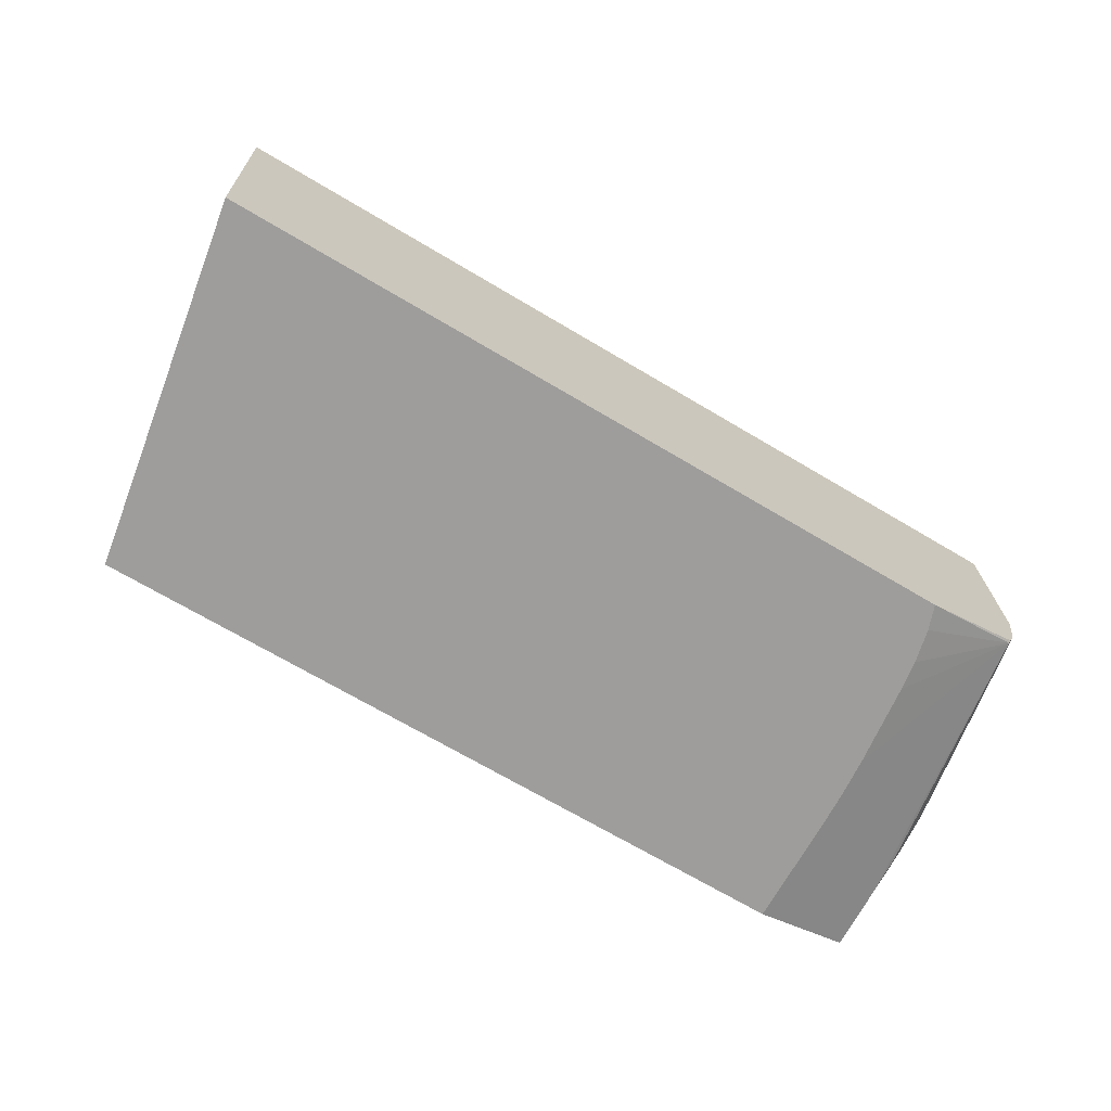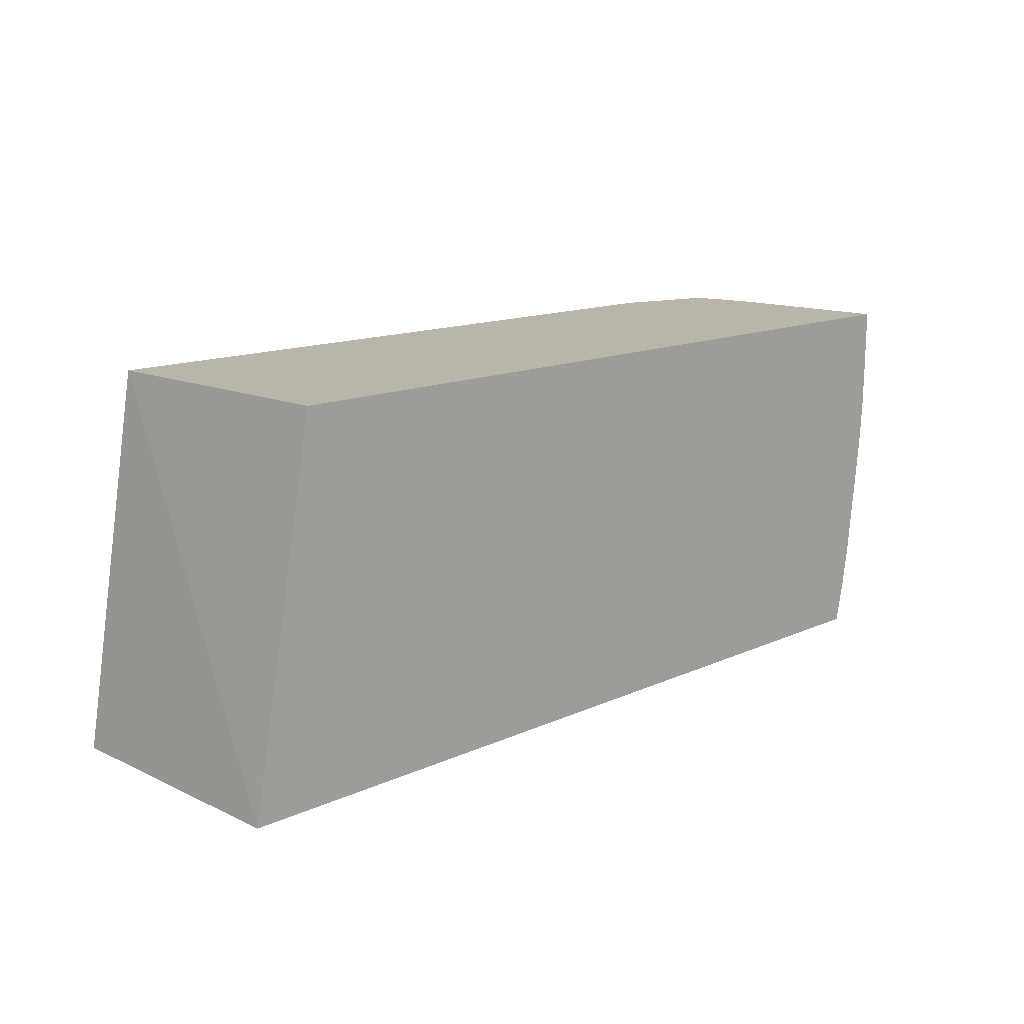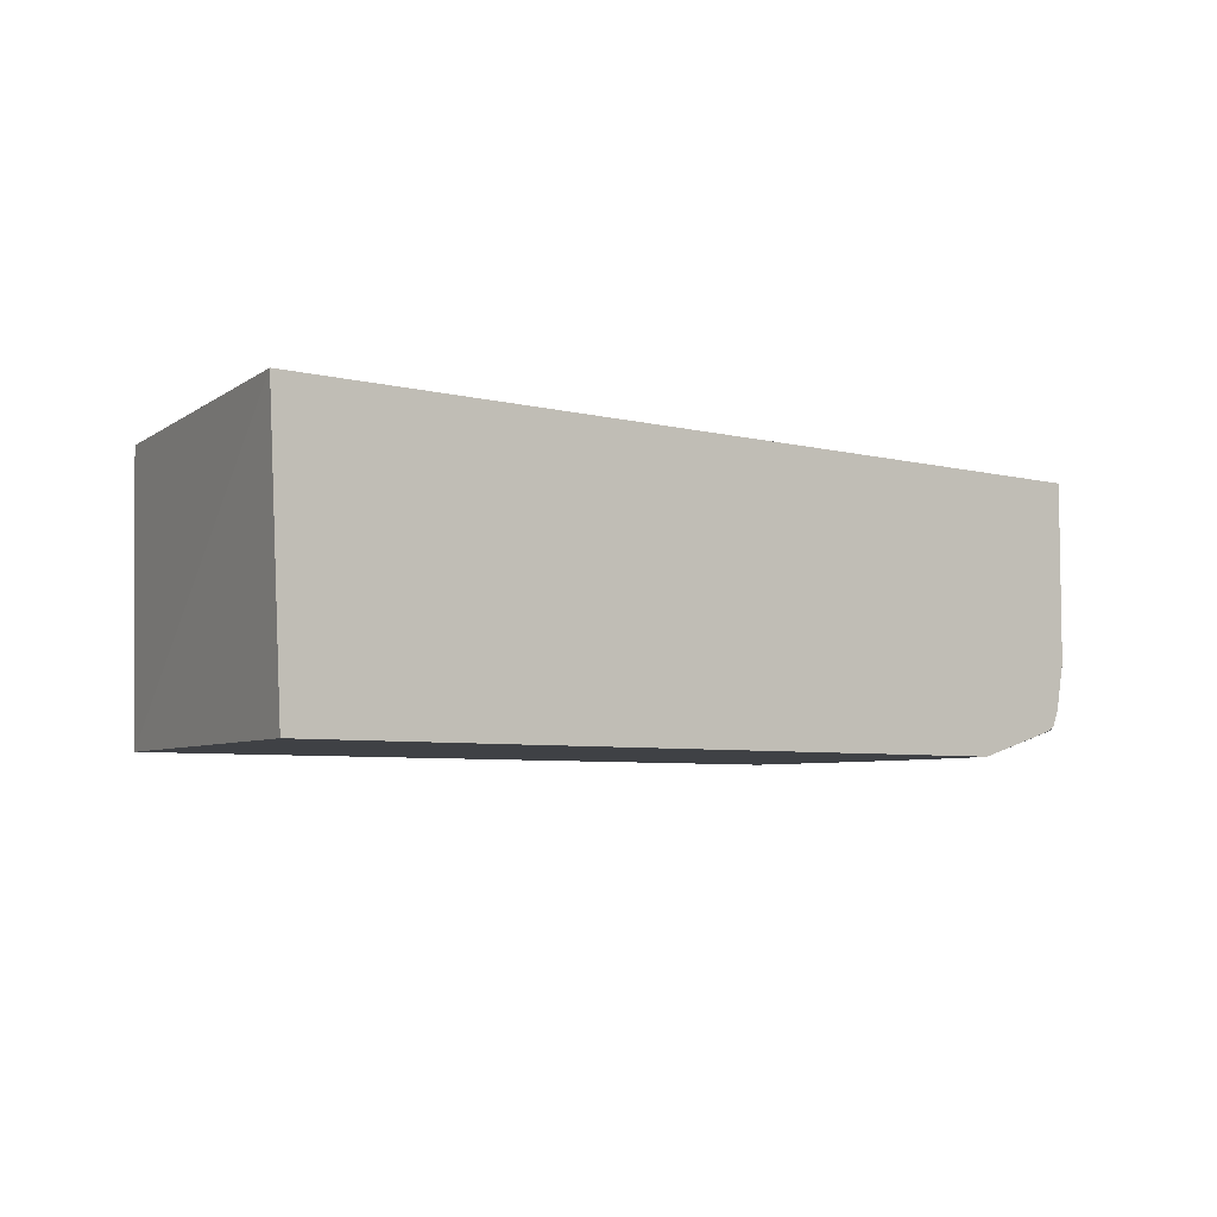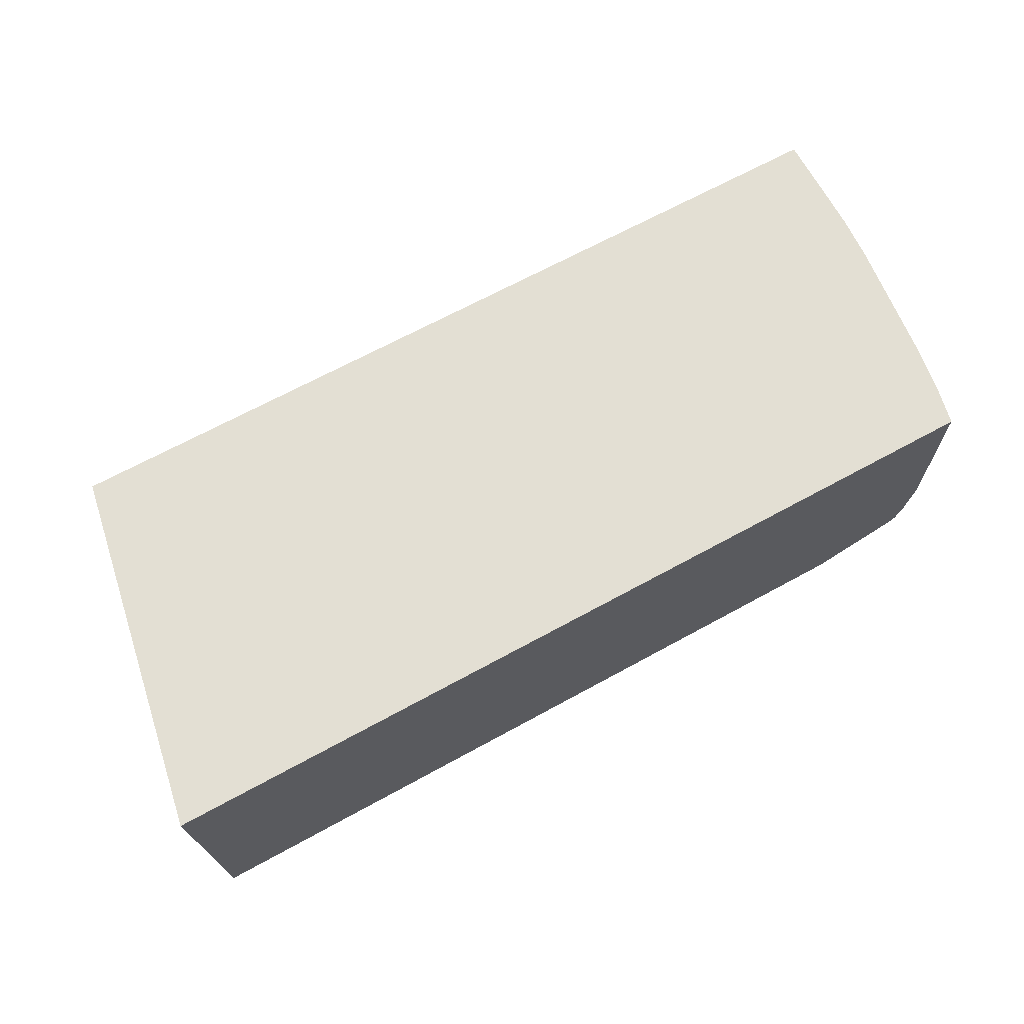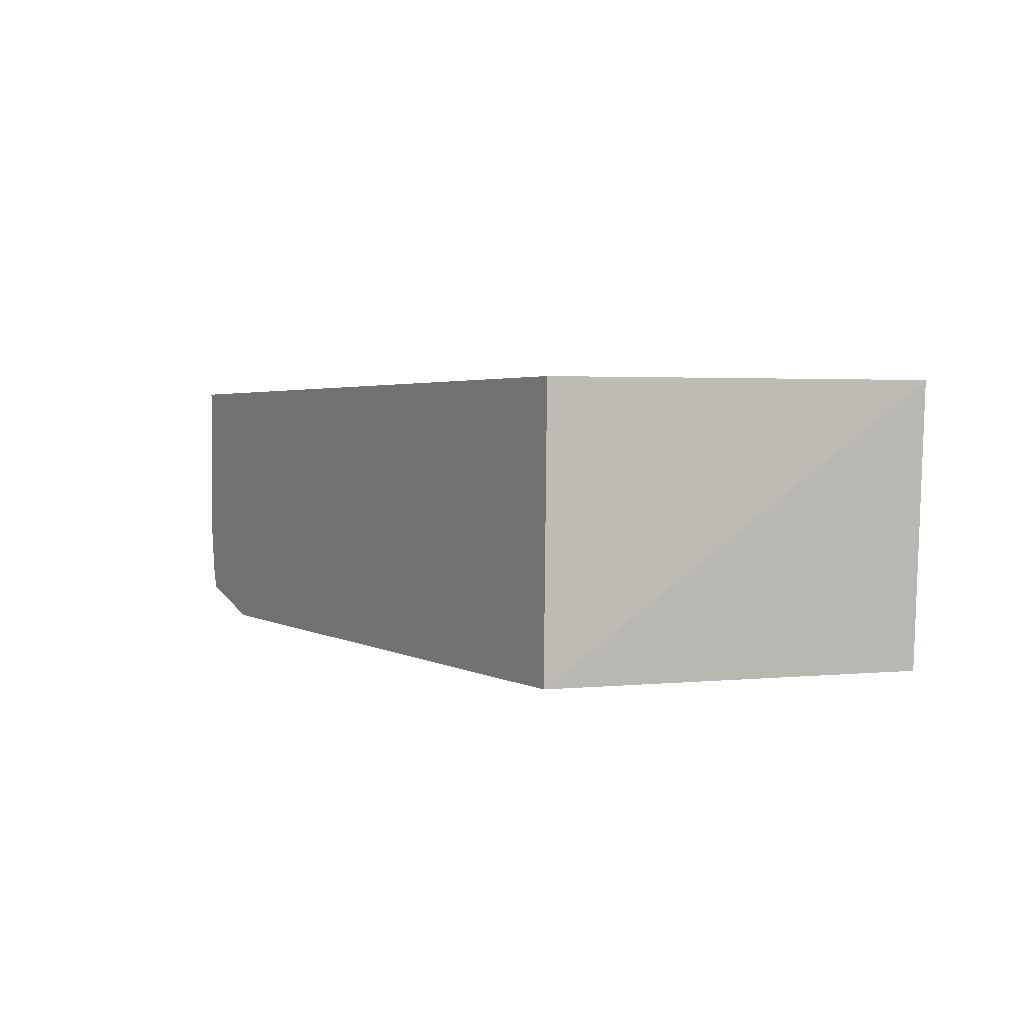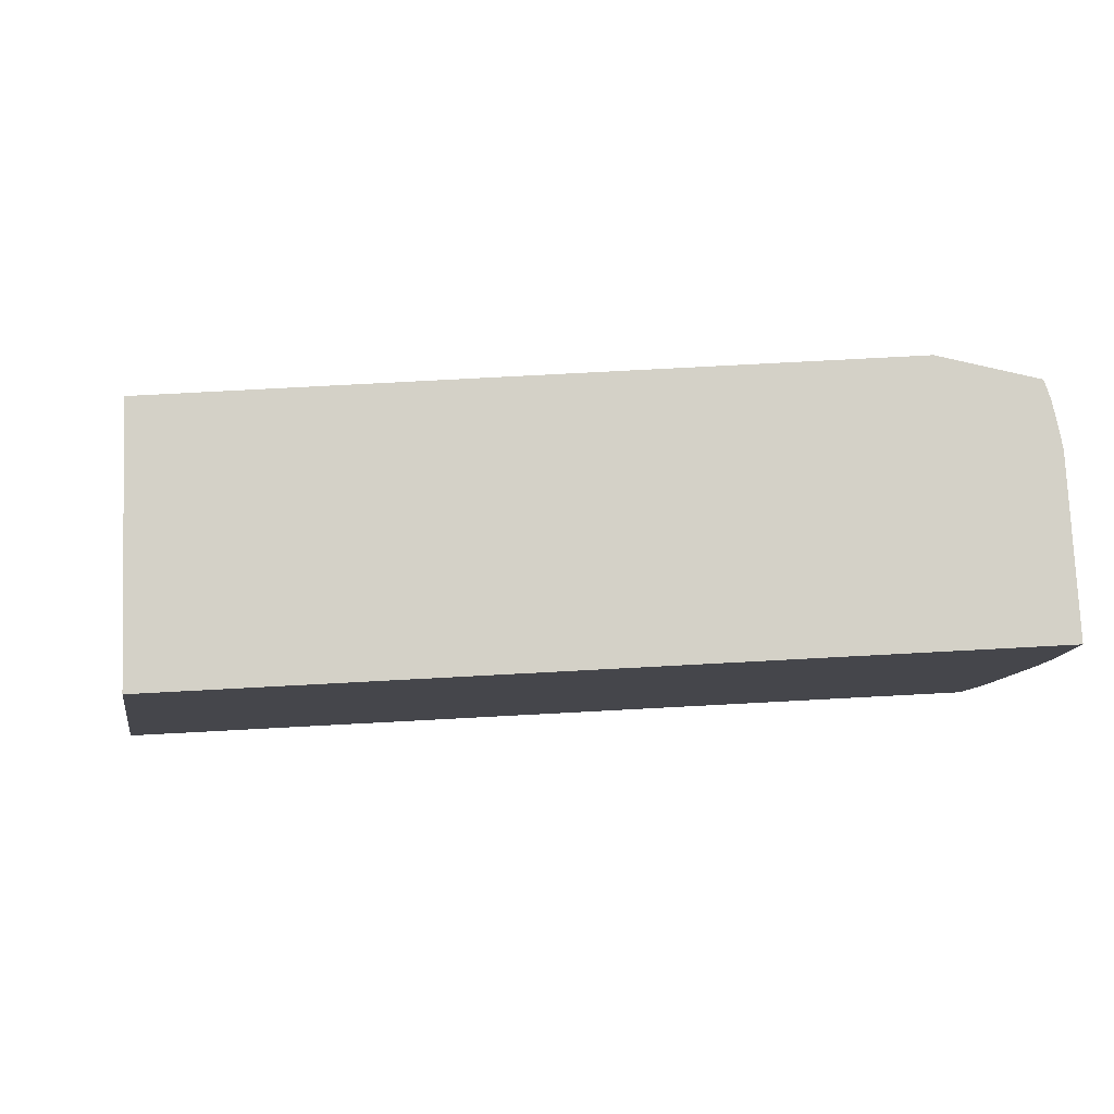
<metadata>
{"format":"obj","ext":"obj","renderer":"f3d","projection":"perspective","resolution":1024,"background":"white","views":[{"elev":-70.4,"azim":-30.6,"up":"+Z"},{"elev":13.4,"azim":-46.0,"up":"+Y"},{"elev":-5.6,"azim":-38.2,"up":"+Z"},{"elev":66.9,"azim":-28.9,"up":"+Z"},{"elev":2.5,"azim":-119.0,"up":"+Z"},{"elev":79.8,"azim":-3.0,"up":"+Y"}]}
</metadata>
<code>
v 0.03544 7.916e-05 -0.03601
v 0.03542 -0.00122 -0.03601
v 0.03544 7.916e-05 -0.0396
v 0.01827 7.916e-05 -0.03601
v 0.03542 -0.00122 -0.0396
v 0.0354 -0.0021 -0.03601
v 0.0353 -0.0021 -0.04044
v 0.03531 -0.00122 -0.04046
v 0.03538 7.916e-05 -0.04002
v 0.01838 7.916e-05 -0.04149
v 0.01688 -0.00728 -0.03601
v 0.0354 -0.0021 -0.0396
v 0.03533 -0.00298 -0.03601
v 0.03526 -0.00298 -0.04033
v 0.0351 -0.0021 -0.04088
v 0.03515 -0.00122 -0.0409
v 0.03517 -0.0005634 -0.04091
v 0.0352 2.297e-05 -0.04092
v 0.03529 -0.0002983 -0.04056
v 0.03531 7.916e-05 -0.04052
v 0.01715 -0.00728 -0.04149
v 0.03323 7.916e-05 -0.04149
v 0.03468 -0.00728 -0.03601
v 0.03533 -0.00298 -0.0396
v 0.03533 -0.003042 -0.03601
v 0.03522 -0.003648 -0.04017
v 0.03451 -0.00728 -0.04055
v 0.03438 -0.00728 -0.04086
v 0.03435 -0.007229 -0.04094
v 0.03307 -0.003789 -0.04149
v 0.03313 -0.00298 -0.04149
v 0.0352 7.916e-05 -0.04092
v 0.03313 -0.002944 -0.04149
v 0.03317 -0.002089 -0.04149
v 0.03323 6.403e-05 -0.04149
v 0.03244 -0.00728 -0.04149
v 0.03468 -0.00728 -0.0396
v 0.03486 -0.006499 -0.03601
v 0.03518 -0.004203 -0.0396
v 0.03501 -0.005618 -0.03601
v 0.03501 -0.005618 -0.0396
v 0.03486 -0.006499 -0.0396
v 0.03426 -0.00728 -0.04094
v 0.03262 -0.00678 -0.04149
v 0.03278 -0.006096 -0.04149
v 0.03287 -0.005492 -0.04149
f 1 2 5
f 1 5 3
f 1 3 9
f 1 9 20
f 1 20 32
f 1 32 22
f 1 22 10
f 1 10 4
f 1 4 11
f 1 11 23
f 1 23 38
f 1 38 40
f 1 40 25
f 1 25 13
f 1 13 6
f 1 6 2
f 2 6 12
f 2 12 5
f 3 5 7
f 3 7 8
f 3 8 9
f 4 10 11
f 5 12 7
f 6 13 24
f 6 24 12
f 7 12 14
f 7 14 15
f 7 15 16
f 7 16 17
f 7 17 18
f 7 18 8
f 8 19 20
f 8 20 9
f 8 18 19
f 10 21 11
f 10 22 35
f 10 35 34
f 10 34 33
f 10 33 31
f 10 31 30
f 10 30 46
f 10 46 45
f 10 45 44
f 10 44 36
f 10 36 21
f 11 21 36
f 11 36 43
f 11 43 28
f 11 28 27
f 11 27 37
f 11 37 23
f 12 24 14
f 13 25 24
f 14 24 26
f 14 26 27
f 14 27 28
f 14 28 29
f 14 29 15
f 15 29 16
f 16 29 30
f 16 30 17
f 17 30 31
f 17 31 18
f 18 32 20
f 18 20 19
f 18 31 33
f 18 33 34
f 18 34 35
f 18 35 22
f 18 22 32
f 23 37 42
f 23 42 38
f 24 25 39
f 24 39 26
f 25 40 41
f 25 41 39
f 26 39 41
f 26 41 42
f 26 42 27
f 27 42 37
f 28 43 29
f 29 43 36
f 29 36 44
f 29 44 45
f 29 45 46
f 29 46 30
f 38 42 41
f 38 41 40

</code>
